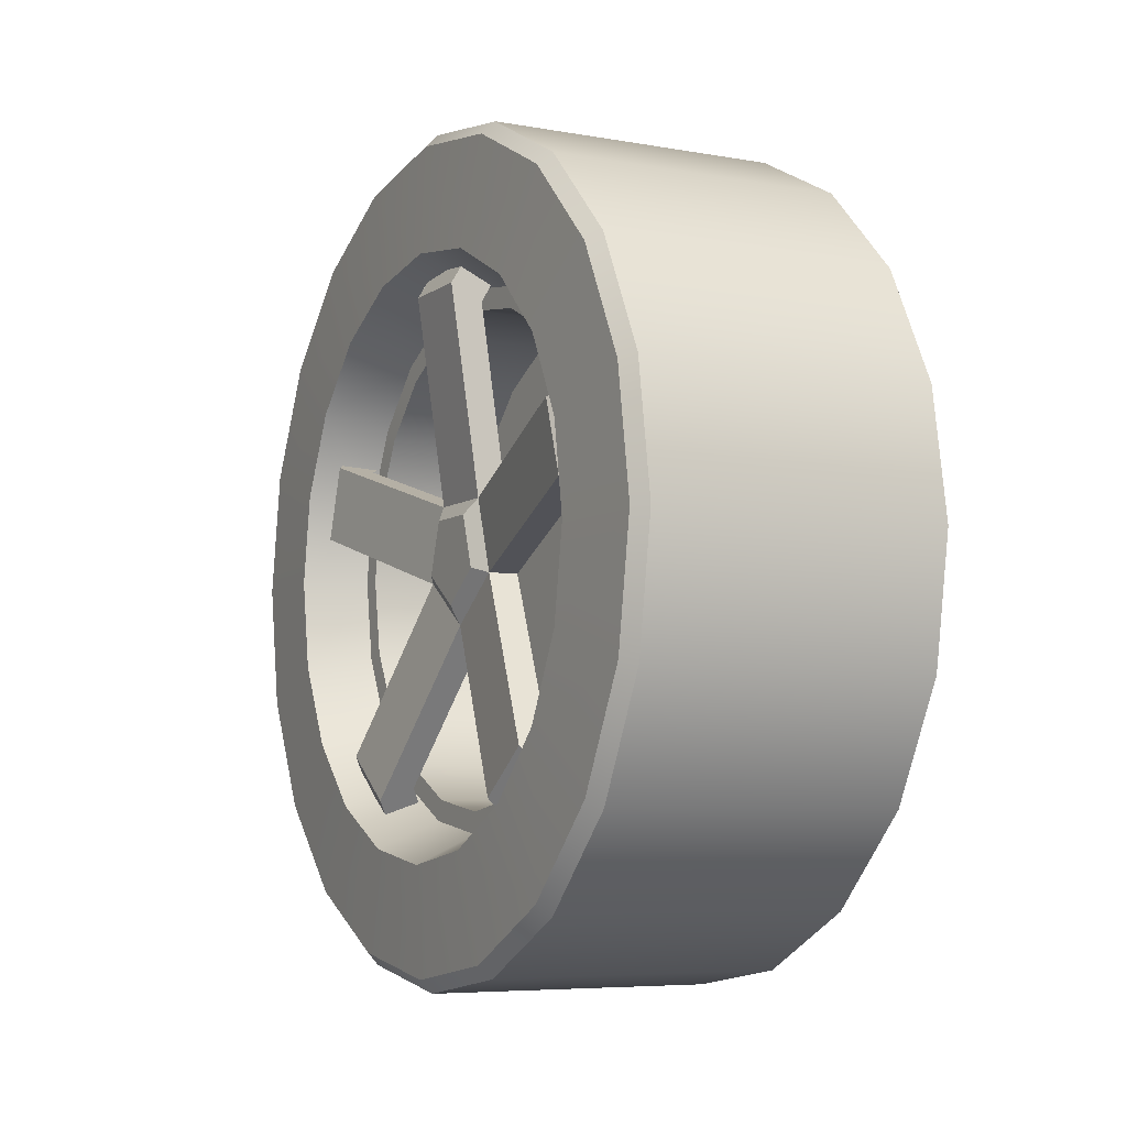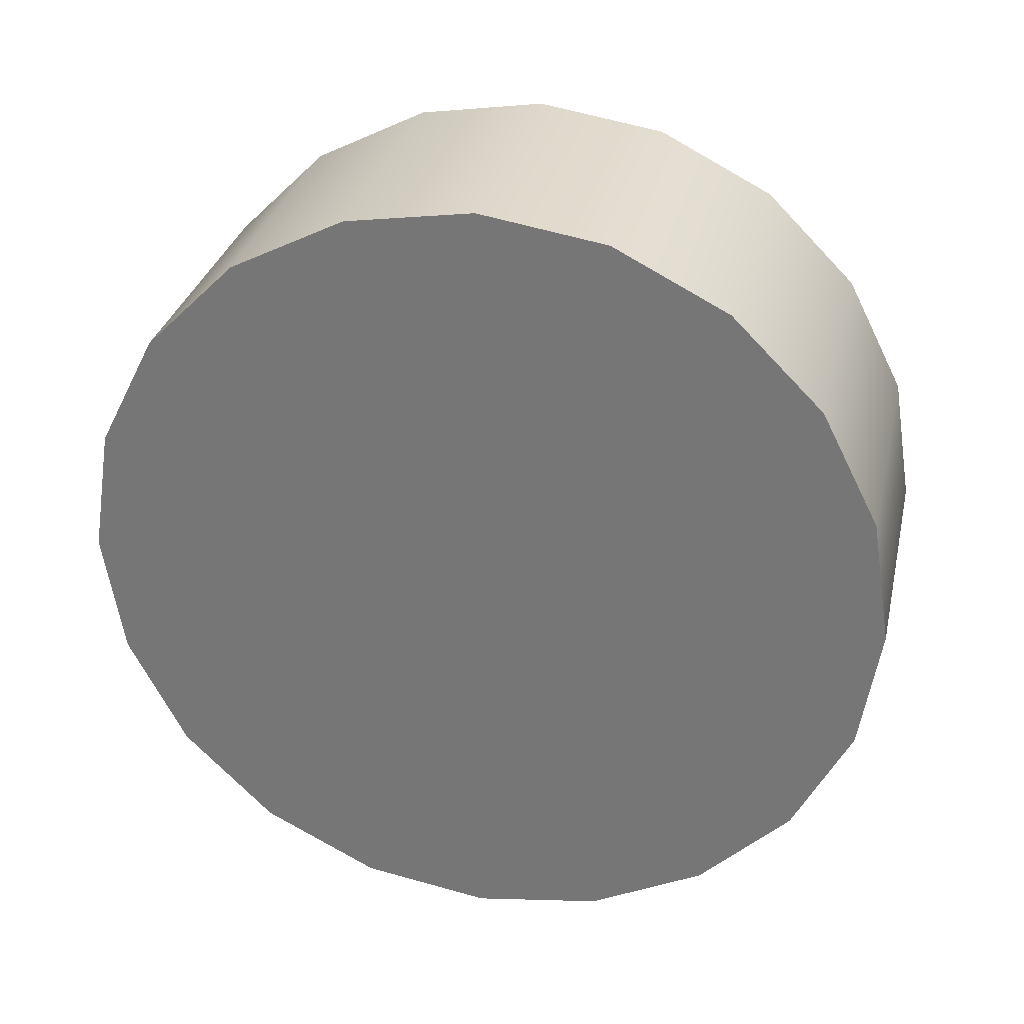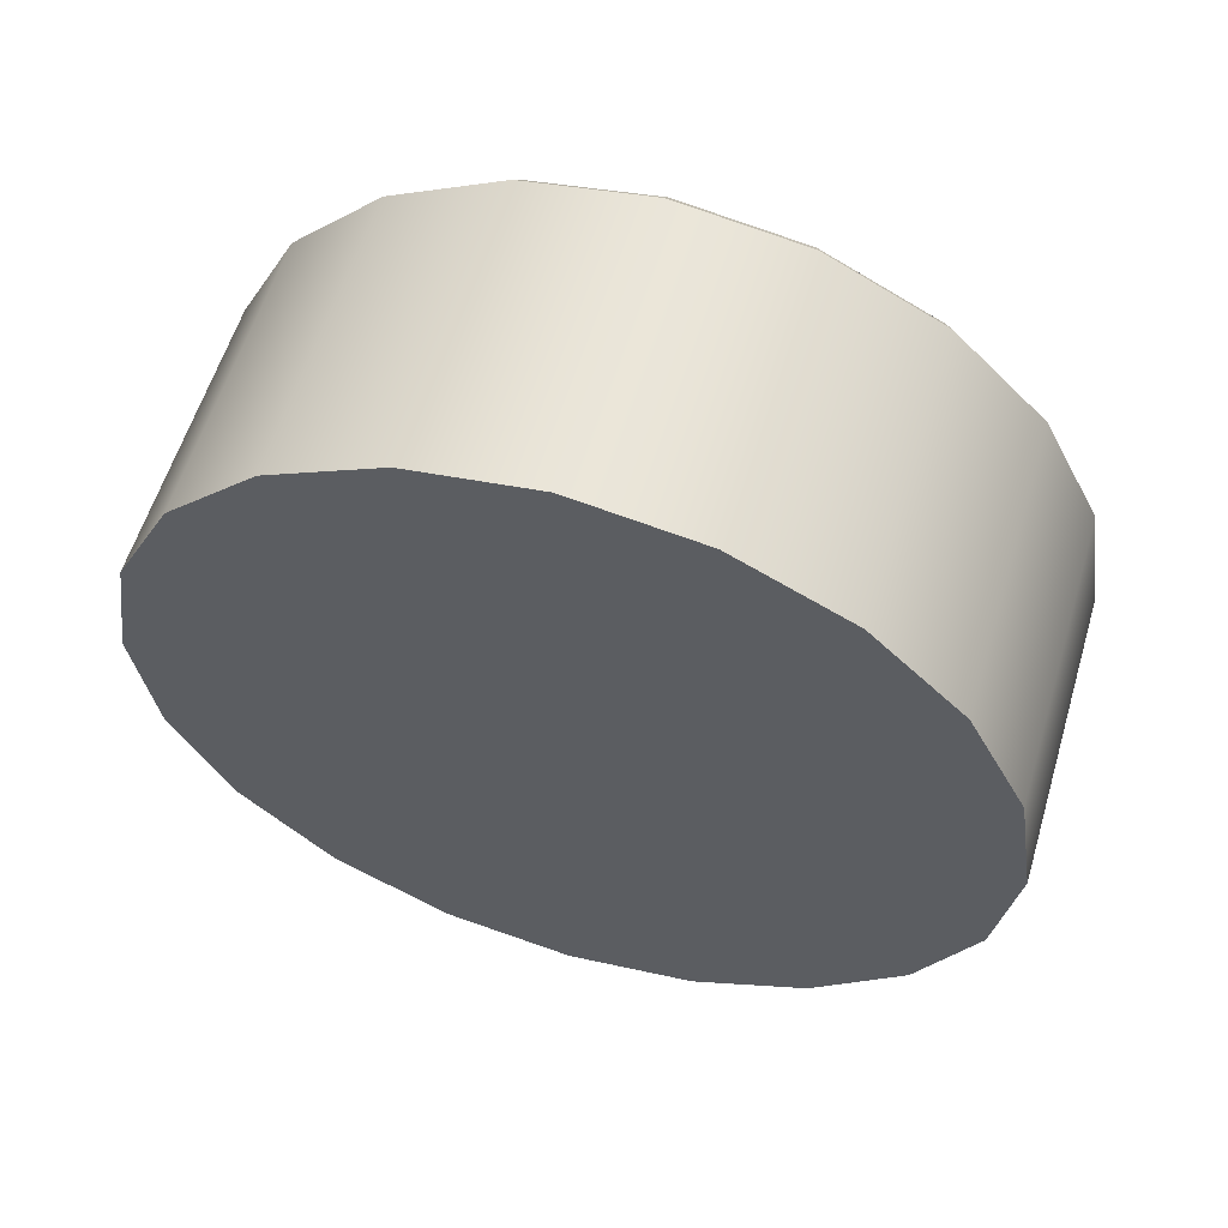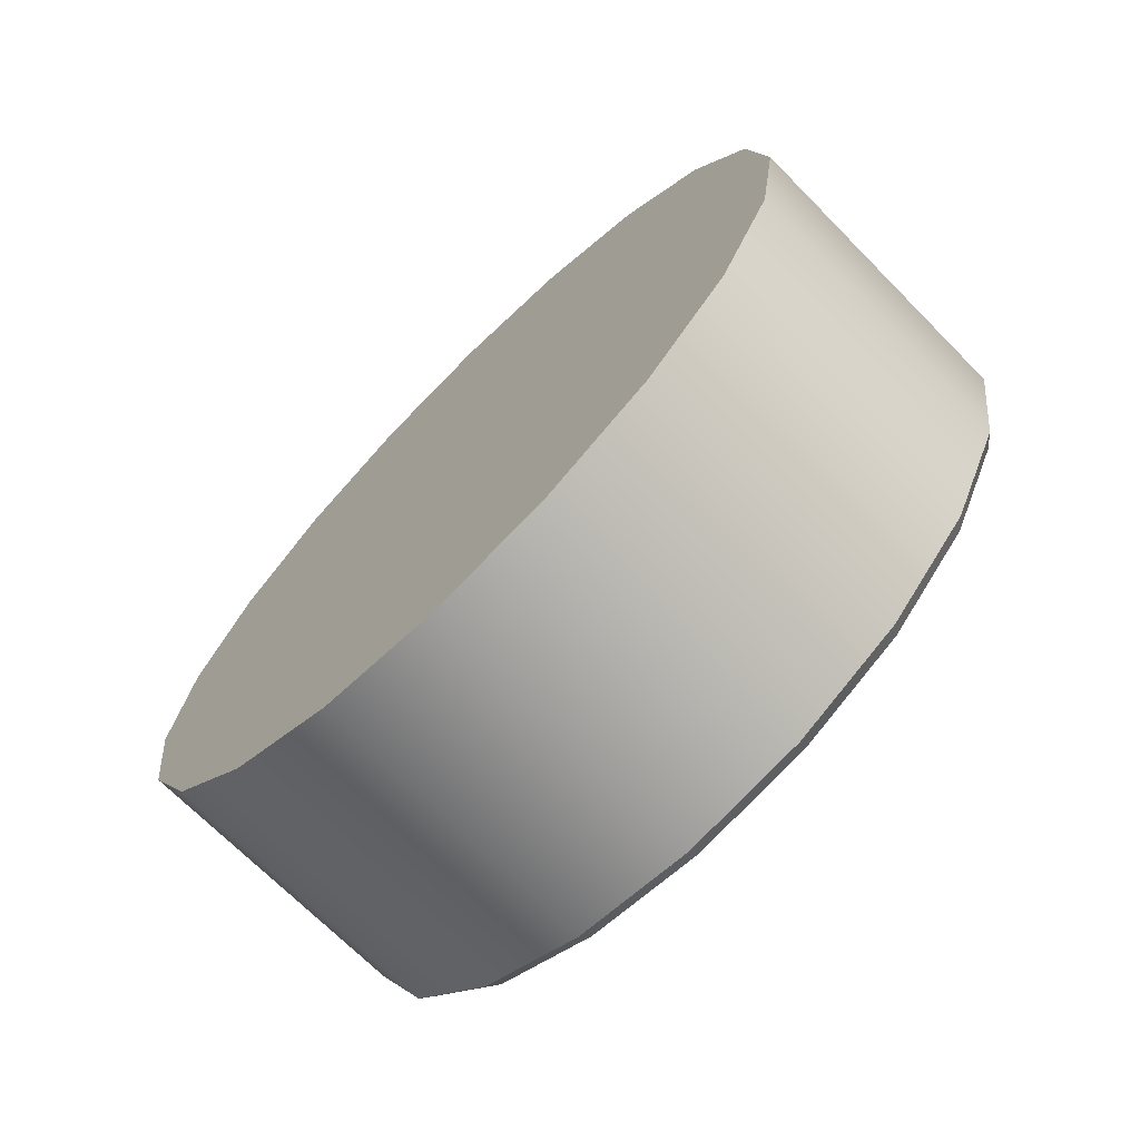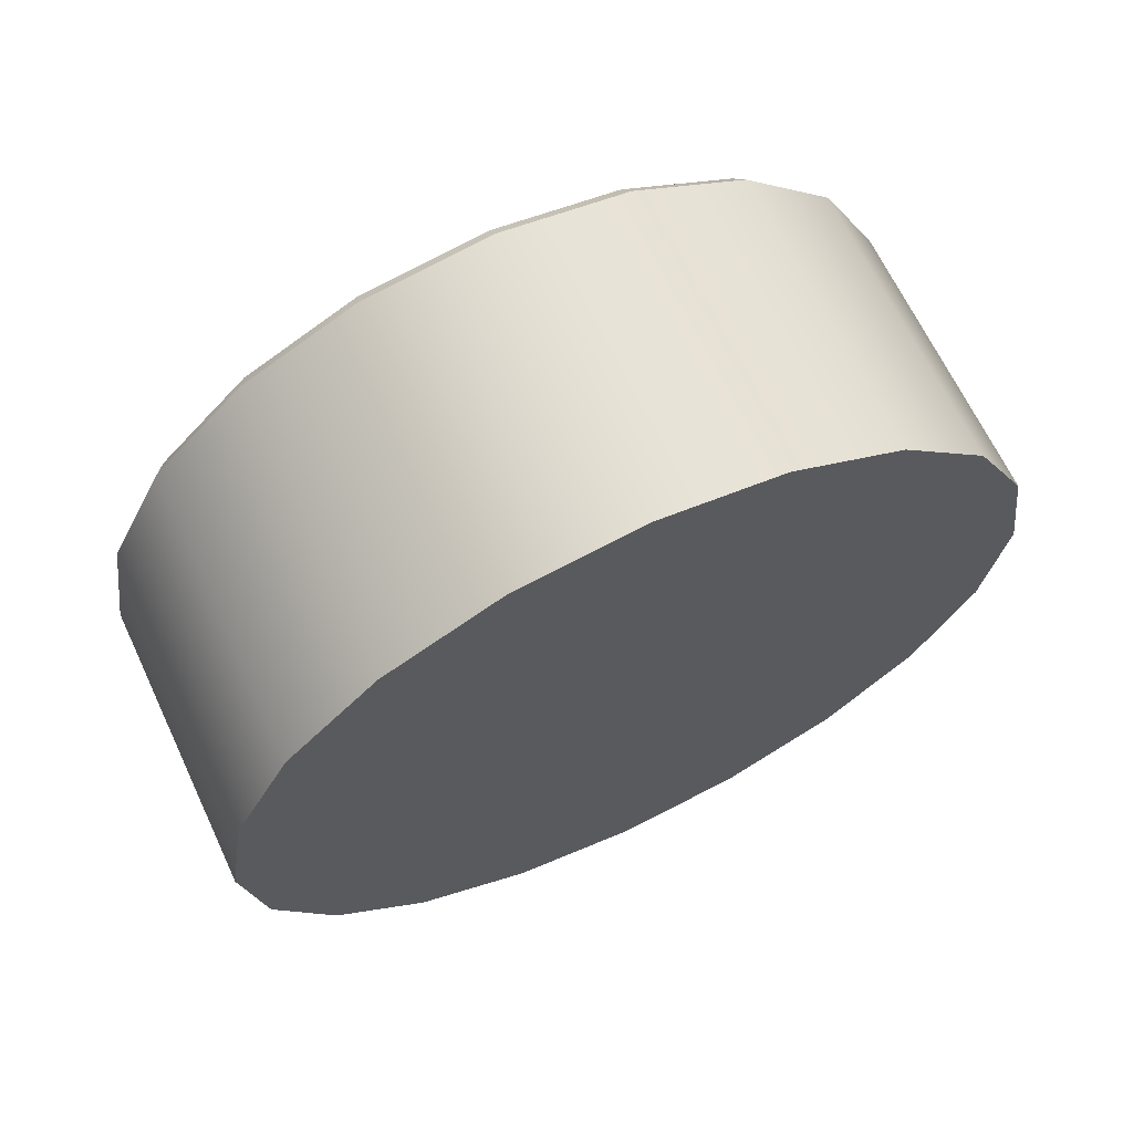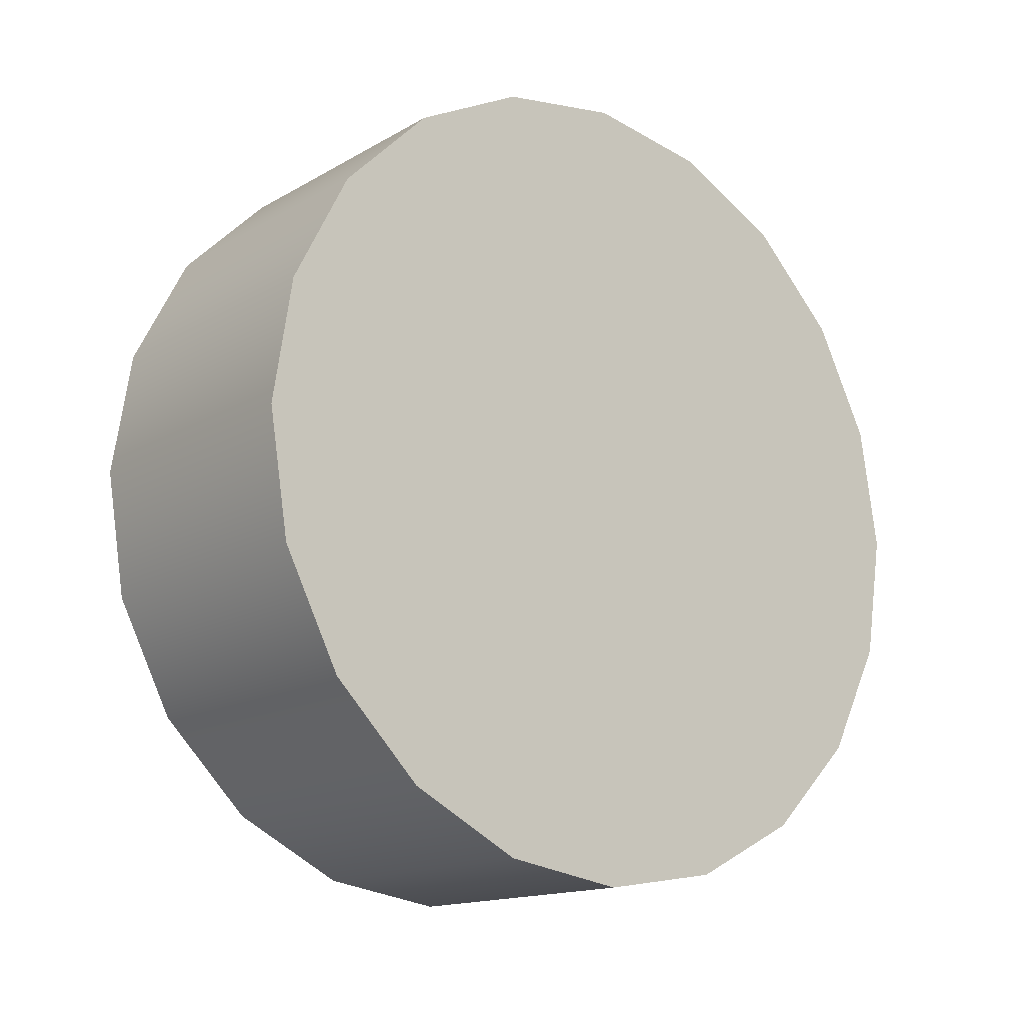
<metadata>
{"format":"obj","ext":"obj","renderer":"f3d","projection":"perspective","resolution":1024,"background":"white","views":[{"elev":-6.4,"azim":152.1,"up":"+Y"},{"elev":30.9,"azim":-77.3,"up":"+Y"},{"elev":58.3,"azim":-73.3,"up":"+Y"},{"elev":-70.3,"azim":-45.3,"up":"+Y"},{"elev":66.5,"azim":-115.3,"up":"+Z"},{"elev":-15.0,"azim":-129.5,"up":"+Z"}]}
</metadata>
<code>
o FrontLeftWheel
v 0.8795 0.2753 1.081
v 0.8795 0.353 1.068
v 0.8795 0.2052 1.116
v 0.8795 0.1496 1.172
v 0.8795 0.1139 1.242
v 0.8795 0.1016 1.32
v 0.8795 0.1139 1.397
v 0.8795 0.1496 1.468
v 0.8795 0.2052 1.523
v 0.8795 0.2753 1.559
v 0.8795 0.353 1.571
v 0.8795 0.4307 1.559
v 0.8795 0.5007 1.523
v 0.8795 0.5564 1.468
v 0.8795 0.5921 1.397
v 0.8795 0.6044 1.32
v 0.8795 0.5921 1.242
v 0.8795 0.5564 1.172
v 0.8795 0.5007 1.116
v 0.8795 0.4307 1.081
v 0.8275 0.2829 1.104
v 0.8275 0.353 1.093
v 0.8275 0.2196 1.136
v 0.8275 0.1694 1.186
v 0.8275 0.1371 1.25
v 0.8275 0.126 1.32
v 0.8275 0.1371 1.39
v 0.8275 0.1694 1.453
v 0.8275 0.2196 1.503
v 0.8275 0.2829 1.536
v 0.8275 0.353 1.547
v 0.8275 0.4231 1.536
v 0.8275 0.4864 1.503
v 0.8275 0.5366 1.453
v 0.8275 0.5688 1.39
v 0.8275 0.5799 1.32
v 0.8275 0.5688 1.25
v 0.8275 0.5366 1.186
v 0.8275 0.4864 1.136
v 0.8275 0.4231 1.104
v 0.8275 0.2886 1.122
v 0.8275 0.353 1.111
v 0.8275 0.2305 1.151
v 0.8275 0.1844 1.197
v 0.8275 0.1547 1.255
v 0.8275 0.1445 1.32
v 0.8275 0.1547 1.384
v 0.8275 0.1844 1.442
v 0.8275 0.2305 1.488
v 0.8275 0.2886 1.518
v 0.8275 0.353 1.528
v 0.8275 0.4174 1.518
v 0.8275 0.4755 1.488
v 0.8275 0.5216 1.442
v 0.8275 0.5512 1.384
v 0.8275 0.5614 1.32
v 0.8275 0.5512 1.255
v 0.8275 0.5216 1.197
v 0.8275 0.4755 1.151
v 0.8275 0.4174 1.122
v 0.7321 0.2886 1.122
v 0.7321 0.353 1.111
v 0.7321 0.2305 1.151
v 0.7321 0.1844 1.197
v 0.7321 0.1547 1.255
v 0.7321 0.1445 1.32
v 0.7321 0.1547 1.384
v 0.7321 0.1844 1.442
v 0.7321 0.2305 1.488
v 0.7321 0.2886 1.518
v 0.7321 0.353 1.528
v 0.7321 0.4174 1.518
v 0.7321 0.4755 1.488
v 0.7321 0.5216 1.442
v 0.7321 0.5512 1.384
v 0.7321 0.5614 1.32
v 0.7321 0.5512 1.255
v 0.7321 0.5216 1.197
v 0.7321 0.4755 1.151
v 0.7321 0.4174 1.122
v 0.6112 0.353 0.9657
v 0.8646 0.353 0.9657
v 0.8751 0.353 0.9768
v 0.6112 0.2436 0.983
v 0.8646 0.2436 0.983
v 0.8751 0.247 0.9935
v 0.6112 0.1449 1.033
v 0.8646 0.1449 1.033
v 0.8751 0.1514 1.042
v 0.6112 0.06653 1.112
v 0.8646 0.06653 1.112
v 0.8751 0.07548 1.118
v 0.6112 0.01623 1.21
v 0.8646 0.01623 1.21
v 0.8751 0.02676 1.214
v 0.6112 -0.0011 1.32
v 0.8646 -0.0011 1.32
v 0.8751 0.009968 1.32
v 0.6112 0.01623 1.429
v 0.8646 0.01623 1.429
v 0.8751 0.02676 1.426
v 0.6112 0.06653 1.528
v 0.8646 0.06653 1.528
v 0.8751 0.07548 1.521
v 0.6112 0.1449 1.606
v 0.8646 0.1449 1.606
v 0.8751 0.1514 1.597
v 0.6112 0.2436 1.657
v 0.8646 0.2436 1.657
v 0.8751 0.247 1.646
v 0.6112 0.353 1.674
v 0.8646 0.353 1.674
v 0.8751 0.353 1.663
v 0.6112 0.4624 1.657
v 0.8646 0.4624 1.657
v 0.8751 0.459 1.646
v 0.6112 0.5611 1.606
v 0.8646 0.5611 1.606
v 0.8751 0.5546 1.597
v 0.6112 0.6395 1.528
v 0.8646 0.6395 1.528
v 0.8751 0.6305 1.521
v 0.6112 0.6897 1.429
v 0.8646 0.6897 1.429
v 0.8751 0.6792 1.426
v 0.6112 0.7071 1.32
v 0.8646 0.7071 1.32
v 0.8751 0.696 1.32
v 0.6112 0.6897 1.21
v 0.8646 0.6897 1.21
v 0.8751 0.6792 1.214
v 0.6112 0.6395 1.112
v 0.8646 0.6395 1.112
v 0.8751 0.6305 1.118
v 0.6112 0.5611 1.033
v 0.8646 0.5611 1.033
v 0.8751 0.5546 1.042
v 0.6112 0.4624 0.983
v 0.6112 0.353 1.32
v 0.8646 0.4624 0.983
v 0.8751 0.459 0.9935
v 0.8159 0.3986 1.353
v 0.839 0.5614 1.353
v 0.8159 0.3985 1.287
v 0.839 0.5614 1.287
v 0.8414 0.3986 1.353
v 0.8665 0.5747 1.353
v 0.8414 0.3985 1.287
v 0.8665 0.5747 1.287
v 0.8226 0.5897 1.353
v 0.8226 0.5897 1.287
v 0.8441 0.6125 1.287
v 0.8441 0.6125 1.353
v 0.8159 0.3357 1.373
v 0.839 0.386 1.528
v 0.839 0.4488 1.508
v 0.8414 0.3357 1.373
v 0.8665 0.3901 1.541
v 0.8665 0.4529 1.52
v 0.8226 0.3947 1.555
v 0.8226 0.4575 1.535
v 0.8441 0.4646 1.556
v 0.8441 0.4018 1.577
v 0.8159 0.2967 1.32
v 0.839 0.165 1.416
v 0.839 0.2038 1.469
v 0.8414 0.2967 1.32
v 0.8665 0.1542 1.423
v 0.8665 0.193 1.477
v 0.8226 0.1421 1.432
v 0.8226 0.1809 1.486
v 0.8441 0.1624 1.499
v 0.8441 0.1236 1.446
v 0.8159 0.3355 1.266
v 0.839 0.2038 1.171
v 0.839 0.165 1.224
v 0.8414 0.3355 1.266
v 0.8665 0.193 1.163
v 0.8665 0.1542 1.216
v 0.8226 0.1809 1.154
v 0.8226 0.1421 1.207
v 0.8441 0.1236 1.194
v 0.8441 0.1624 1.141
v 0.839 0.4488 1.132
v 0.839 0.386 1.111
v 0.8665 0.4529 1.119
v 0.8665 0.3901 1.099
v 0.8226 0.4575 1.105
v 0.8226 0.3947 1.084
v 0.8441 0.4018 1.063
v 0.8441 0.4646 1.083
v 0.8503 0.3854 1.343
v 0.8503 0.3854 1.296
v 0.8503 0.3407 1.358
v 0.8503 0.313 1.32
v 0.8503 0.3406 1.282
f 97 100 99 96
f 16 15 35 36
f 159 162 163 158
f 51 71 72 52
f 130 133 132 129
f 42 62 61 41
f 49 69 70 50
f 50 70 71 51
f 45 44 64 65
f 91 94 93 90
f 54 74 75 55
f 48 68 69 49
f 121 124 123 120
f 178 179 182 183
f 53 73 74 54
f 8 28 29 9
f 15 14 34 35
f 18 38 39 19
f 2 22 21 1
f 4 24 25 5
f 9 29 30 10
f 5 25 26 6
f 17 37 38 18
f 6 26 27 7
f 13 33 34 14
f 7 27 28 8
f 11 31 32 12
f 2 20 40 22
f 16 36 37 17
f 13 12 32 33
f 10 30 31 11
f 20 19 39 40
f 1 21 23 3
f 187 190 191 186
f 159 156 161 162
f 56 37 35
f 58 78 79 59
f 47 67 68 48
f 88 91 90 87
f 136 140 138 135
f 103 106 105 102
f 112 115 114 111
f 124 127 126 123
f 43 63 64 44
f 82 85 84 81
f 118 121 120 117
f 115 118 117 114
f 149 147 146 148
f 103 104 107 106
f 118 119 122 121
f 127 124 125 128
f 140 136 137 141
f 100 101 104 103
f 109 110 113 112
f 100 97 98 101
f 91 92 95 94
f 46 47 27 26
f 133 134 137 136
f 88 85 86 89
f 130 131 134 133
f 130 127 128 131
f 85 82 83 86
f 94 95 98 97
f 88 89 92 91
f 115 112 113 116
f 106 107 110 109
f 82 140 141 83
f 115 116 119 118
f 29 28 27
f 25 45 46 26
f 31 30 29
f 33 32 31
f 35 34 33
f 37 36 35
f 39 38 37
f 22 40 39
f 23 21 22
f 25 24 23
f 44 45 25
f 44 25 23
f 27 47 48
f 29 27 48
f 43 44 23
f 41 43 23
f 29 48 49
f 29 49 50
f 41 23 22
f 42 41 22
f 31 29 50
f 31 50 51
f 60 42 22
f 60 22 39
f 31 51 52
f 33 31 52
f 59 60 39
f 58 59 39
f 33 52 53
f 33 53 54
f 58 39 37
f 57 58 37
f 35 33 54
f 35 54 55
f 56 57 37
f 35 55 56
f 63 61 62
f 62 80 79
f 79 78 77
f 77 76 75
f 75 74 73
f 73 72 71
f 71 70 69
f 69 68 67
f 67 66 65
f 65 64 63
f 63 62 79
f 79 77 75
f 75 73 71
f 71 69 67
f 67 65 63
f 63 79 75
f 138 81 139
f 135 138 139
f 132 135 139
f 129 132 139
f 126 129 139
f 123 126 139
f 120 123 139
f 117 120 139
f 114 117 139
f 111 114 139
f 108 111 139
f 105 108 139
f 102 105 139
f 99 102 139
f 96 99 139
f 93 96 139
f 90 93 139
f 87 90 139
f 84 87 139
f 81 84 139
f 137 19 20 141
f 19 137 134 18
f 17 18 134 131
f 17 131 128 16
f 141 20 2 83
f 1 86 83 2
f 3 89 86 1
f 3 4 92 89
f 5 95 92 4
f 5 6 98 95
f 7 101 98 6
f 7 8 104 101
f 8 9 107 104
f 9 10 110 107
f 11 113 110 10
f 12 116 113 11
f 13 119 116 12
f 14 122 119 13
f 15 125 122 14
f 125 15 16 128
f 3 23 24 4
f 148 186 184 144
f 187 186 148 177
f 157 158 155 154
f 56 76 77 57
f 187 185 189 190
f 158 163 160 155
f 146 192 193 148
f 121 122 125 124
f 177 178 175 174
f 147 153 150 143
f 149 145 151 152
f 176 179 167 164
f 159 158 157 146
f 146 147 143 142
f 60 80 62 42
f 169 166 171 172
f 186 191 188 184
f 185 187 177 174
f 169 168 167 157
f 145 149 148 144
f 46 66 67 47
f 195 196 193 194
f 168 173 170 165
f 156 159 146 142
f 179 178 177 167
f 166 169 157 154
f 59 79 80 60
f 178 183 180 175
f 179 176 181 182
f 146 157 194 192
f 148 193 196 177
f 157 167 195 194
f 167 177 196 195
f 75 71 67 63
f 192 194 193
f 167 168 165 164
f 41 61 63 43
f 55 75 76 56
f 85 88 87 84
f 133 136 135 132
f 52 72 73 53
f 94 97 96 93
f 45 65 66 46
f 106 109 108 105
f 169 172 173 168
f 127 130 129 126
f 109 112 111 108
f 140 82 81 138
f 58 57 77 78
f 100 103 102 99
f 149 152 153 147

</code>
